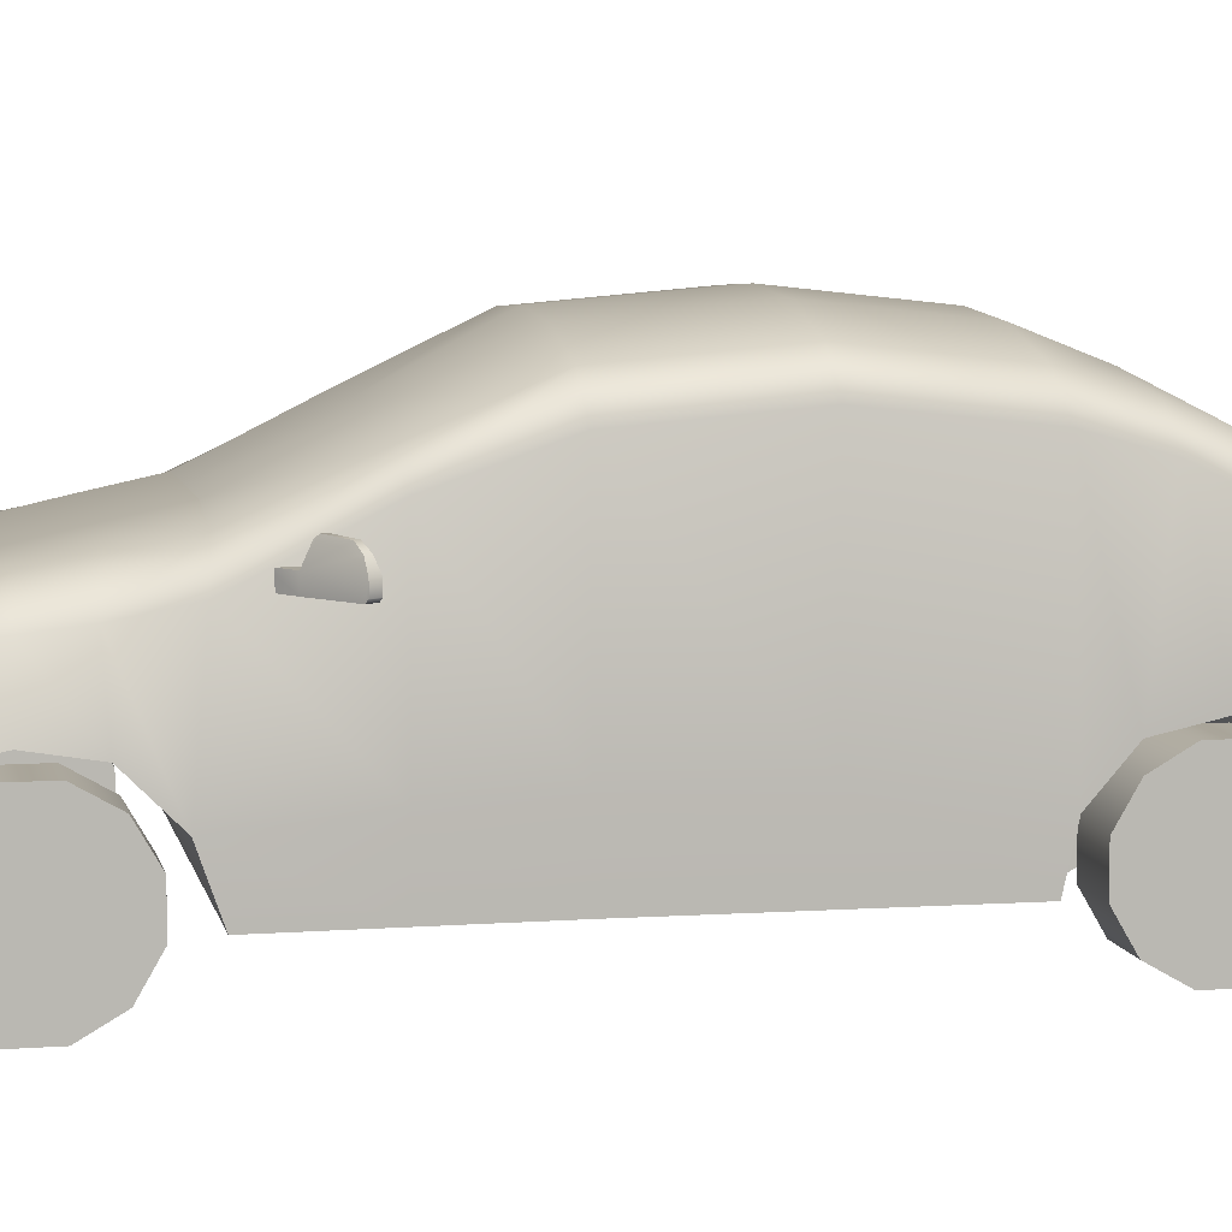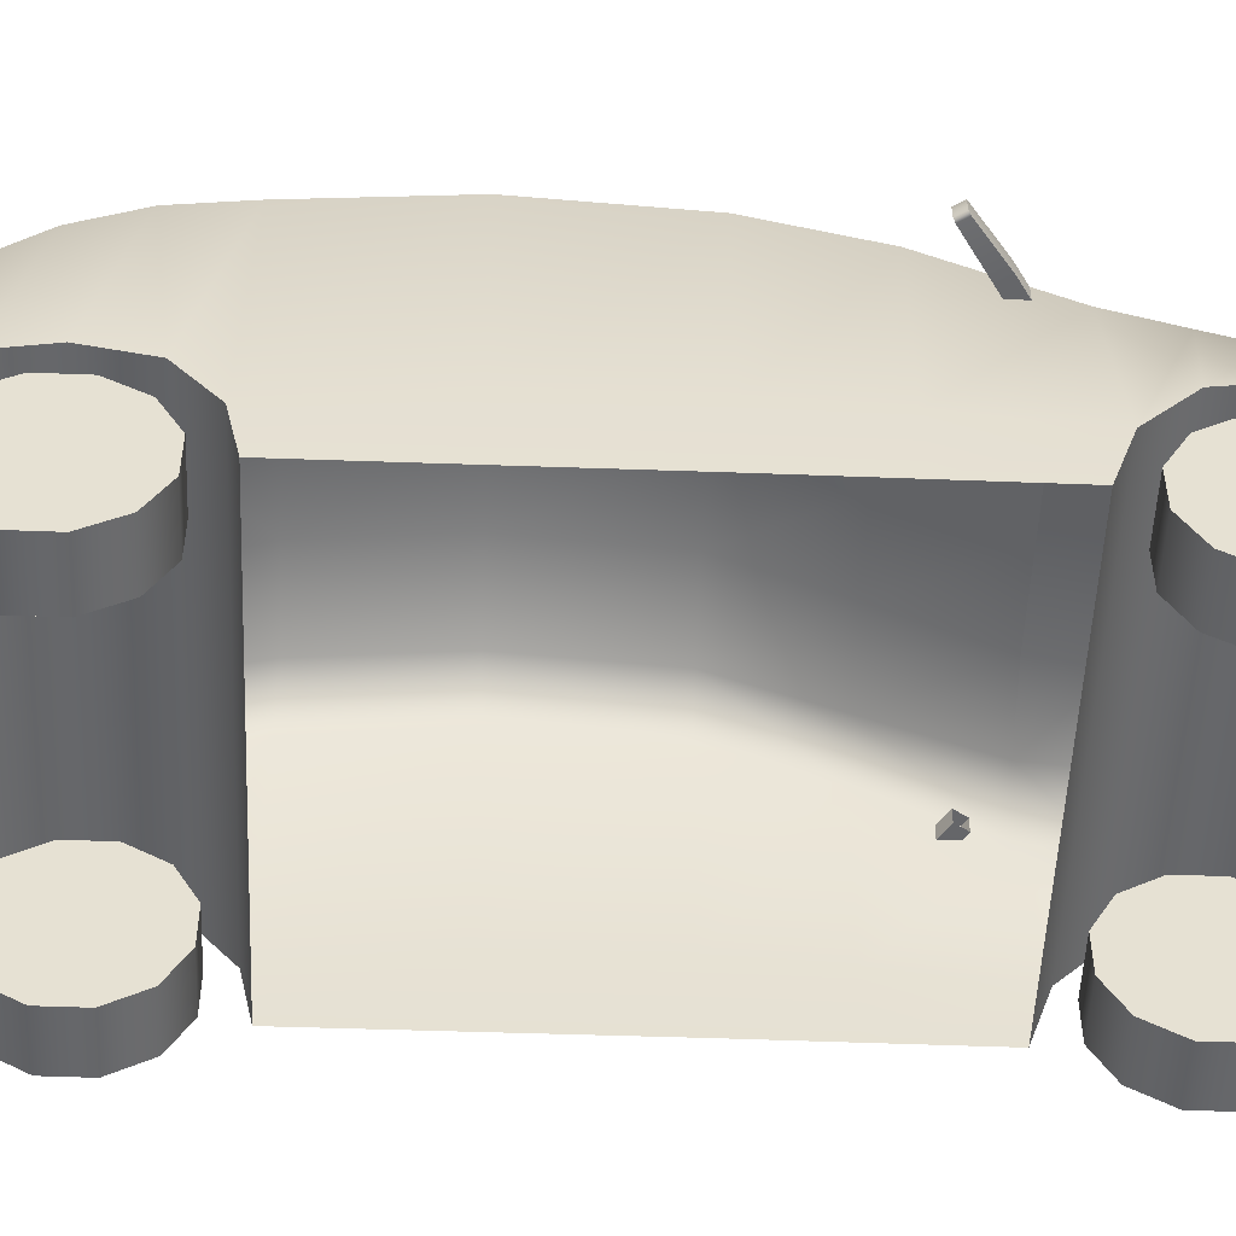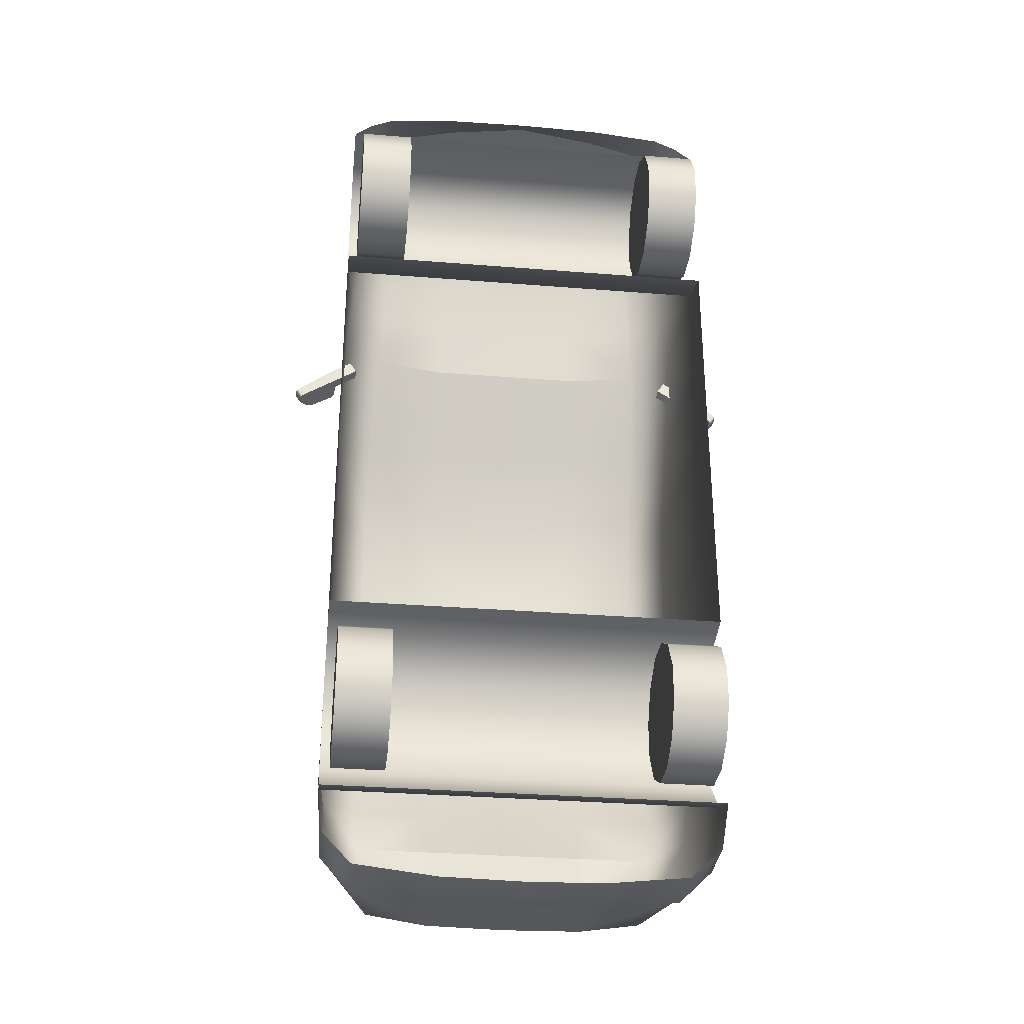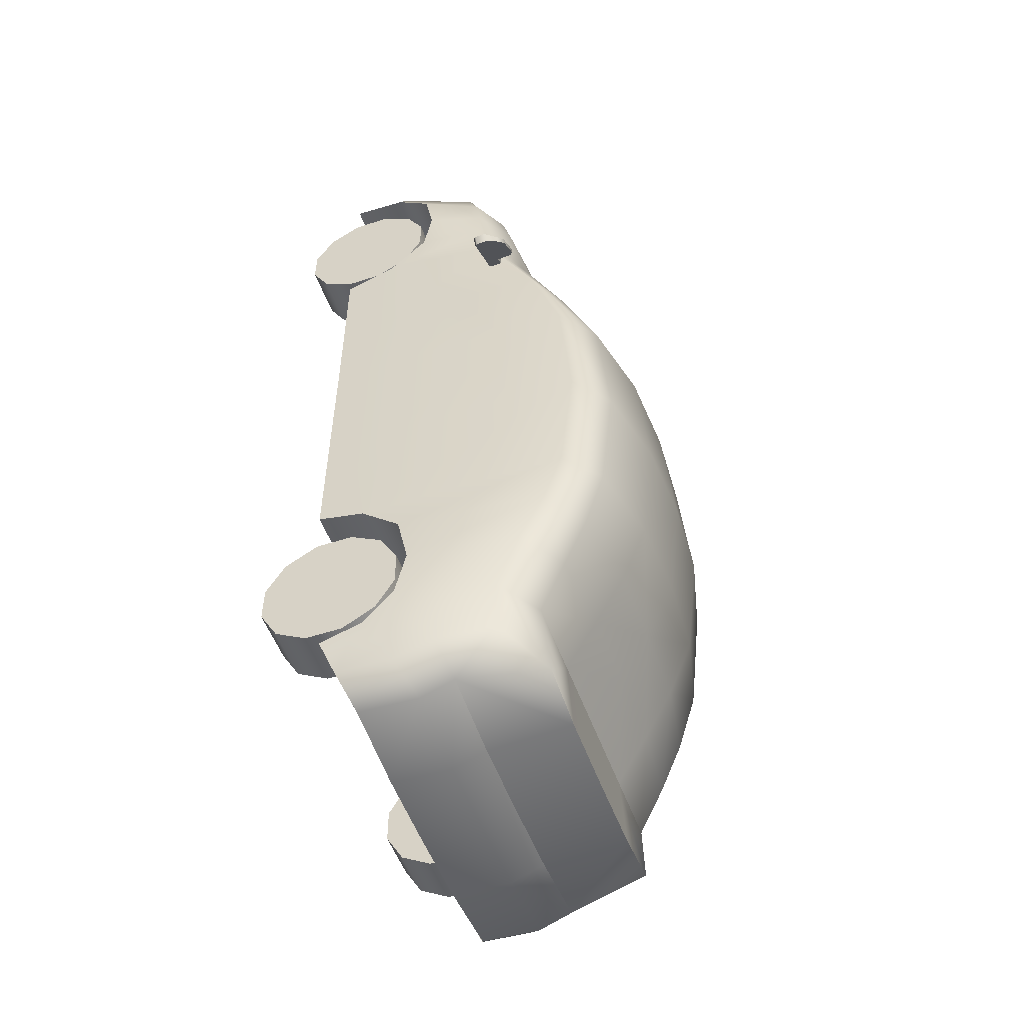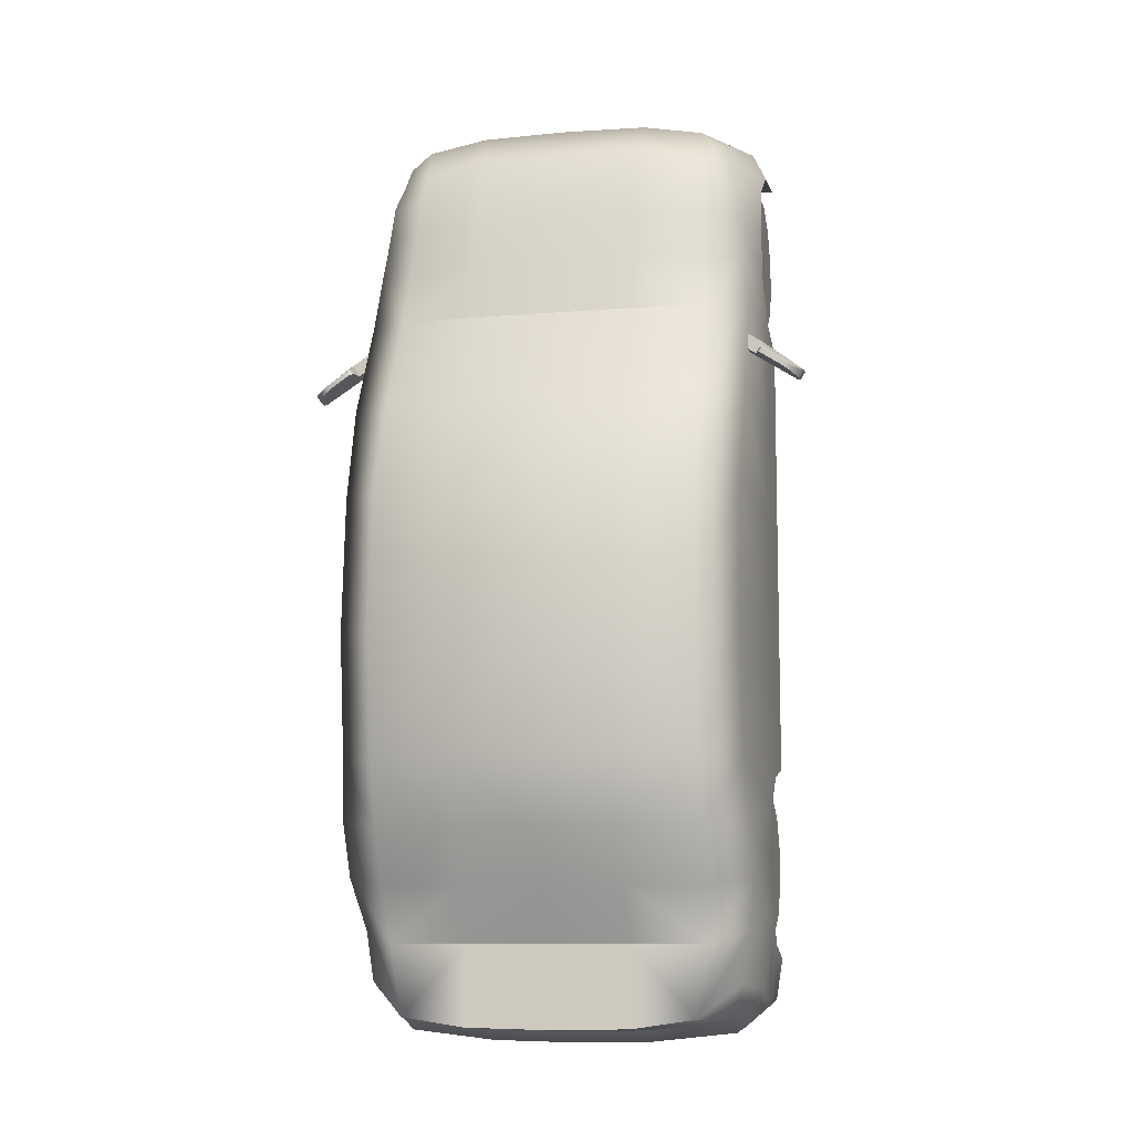
<metadata>
{"format":"obj","ext":"obj","renderer":"f3d","projection":"perspective","resolution":1024,"background":"white","views":[{"elev":7.5,"azim":78.1,"up":"+Y"},{"elev":-51.9,"azim":-92.4,"up":"+Y"},{"elev":-31.8,"azim":-6.5,"up":"+Z"},{"elev":-52.6,"azim":109.5,"up":"+Z"},{"elev":-9.3,"azim":-167.5,"up":"+Z"}]}
</metadata>
<code>
g SM_sedan_Cube.027
v 0.9095 0.2559 0.149
v 0.9095 0.2559 1.013
v 0.9095 0.3202 -1.892
v 0.9095 0.2494 -1.011
v 0 0.9041 1.99
v 0 0.2559 1.999
v 0 1.257 -2.182
v 0 0.449 -2.249
v 0 1.661 0.149
v 0 1.22 1.013
v 0 1.236 -1.817
v 0 1.648 -1.027
v 0.9095 0.6473 -1.677
v 0.9095 0.6428 -1.216
v 0.9095 0.4637 -1.06
v 0.9095 0.5103 -1.833
v 0 1.511 -1.319
v 0 1.435 0.5808
v 0.9095 0.2525 -0.4522
v 0 1.712 -0.4603
v 0.9095 0.2559 0.5808
v 0.9095 0.5601 0.149
v 0.9095 0.4916 1.095
v 0 0.3584 2.064
v 0.9095 0.5572 -0.4503
v 0.9095 0.5364 0.5808
v 0 0.7238 -2.262
v 0 0.8757 -2.205
v 0.3862 0.2559 1.991
v 0.3862 0.9041 1.983
v 0.3672 1.22 1.013
v 0.3672 1.257 -2.175
v 0.3672 1.236 -1.817
v 0.3672 0.449 -2.242
v 0.3672 1.628 -1.027
v 0.3672 1.641 0.149
v 0.3672 1.511 -1.319
v 0.3672 1.691 -0.4603
v 0.3672 1.435 0.5808
v 0.3862 0.4169 2.057
v 0.3672 0.7238 -2.255
v 0.3672 0.8757 -2.198
v 0.9095 0.5053 1.829
v 0.9095 0.2559 1.845
v 0.9095 0.6711 1.274
v 0.9095 0.6684 1.71
v 0 1.072 1.654
v 0 1.165 1.272
v 0.3672 1.072 1.654
v 0.3672 1.166 1.267
v 0 1.012 1.818
v 0.3672 1.012 1.818
v 0.8172 0.2559 1.915
v 0.7126 0.2559 1.96
v 0.7609 0.874 1.864
v 0.6589 0.8964 1.936
v 0.7511 0.449 -2.199
v 0.8889 0.3955 -2.079
v 0.8359 1.079 -1.982
v 0.6521 1.257 -2.132
v 0.72 1.555 0.149
v 0.8874 1.415 0.149
v 0.7031 1.175 1.02
v 0.8889 1.039 1.044
v 0.7091 1.236 -1.817
v 0.8647 1.092 -1.763
v 0.8874 1.4 -1.034
v 0.72 1.541 -1.027
v 0.8874 1.465 -0.4588
v 0.72 1.605 -0.4603
v 0.72 1.453 -1.319
v 0.9058 1.326 -1.299
v 0.8973 1.269 0.5808
v 0.72 1.377 0.5808
v 0.8495 0.5024 1.949
v 0.7126 0.4787 2.026
v 0.7511 0.7238 -2.212
v 0.8889 0.6485 -2.091
v 0.8889 0.8298 -2.024
v 0.7511 0.8757 -2.155
v 0.6633 1.041 1.654
v 0.8219 0.9432 1.653
v 0.8656 0.9883 1.294
v 0.685 1.126 1.269
v 0.7864 0.8994 1.772
v 0.6537 0.9801 1.769
v 0 1.118 1.483
v 0.9095 0.7087 1.498
v 0.3672 1.118 1.483
v 0.6697 1.086 1.483
v 0.8394 0.9635 1.488
v 0.9095 0.6951 -1.457
v 0 1.378 -1.569
v 0.3672 1.378 -1.569
v 0.72 1.348 -1.569
v 0.9076 1.214 -1.532
v -0.9095 0.2559 0.149
v -0.9095 0.2559 1.013
v -0.9095 0.3202 -1.892
v -0.9095 0.2494 -1.011
v -0.9095 0.6473 -1.677
v -0.9095 0.6428 -1.216
v -0.9095 0.4637 -1.06
v -0.9095 0.5103 -1.833
v -0.9095 0.2525 -0.4522
v -0.9095 0.2559 0.5808
v -0.9095 0.5601 0.149
v -0.9095 0.4916 1.095
v -0.9095 0.5572 -0.4503
v -0.9095 0.5364 0.5808
v -0.3862 0.2559 1.991
v -0.3862 0.9041 1.983
v -0.3672 1.22 1.013
v -0.3672 1.257 -2.175
v -0.3672 1.236 -1.817
v -0.3672 0.449 -2.242
v -0.3672 1.628 -1.027
v -0.3672 1.641 0.149
v -0.3672 1.511 -1.319
v -0.3672 1.691 -0.4603
v -0.3672 1.435 0.5808
v -0.3862 0.4169 2.057
v -0.3672 0.7238 -2.255
v -0.3672 0.8757 -2.198
v -0.9095 0.5053 1.829
v -0.9095 0.2559 1.845
v -0.9095 0.6711 1.274
v -0.9095 0.6684 1.71
v -0.3672 1.072 1.654
v -0.3672 1.166 1.267
v -0.3672 1.012 1.818
v -0.8172 0.2559 1.915
v -0.7126 0.2559 1.96
v -0.7609 0.874 1.864
v -0.6589 0.8964 1.936
v -0.7511 0.449 -2.199
v -0.8889 0.3955 -2.079
v -0.8359 1.079 -1.982
v -0.6521 1.257 -2.132
v -0.72 1.555 0.149
v -0.8874 1.415 0.149
v -0.7031 1.175 1.02
v -0.8889 1.039 1.044
v -0.7091 1.236 -1.817
v -0.8647 1.092 -1.763
v -0.8874 1.4 -1.034
v -0.72 1.541 -1.027
v -0.8874 1.465 -0.4588
v -0.72 1.605 -0.4603
v -0.72 1.453 -1.319
v -0.9058 1.326 -1.299
v -0.8973 1.269 0.5808
v -0.72 1.377 0.5808
v -0.8495 0.5024 1.949
v -0.7126 0.4787 2.026
v -0.7511 0.7238 -2.212
v -0.8889 0.6485 -2.091
v -0.8889 0.8298 -2.024
v -0.7511 0.8757 -2.155
v -0.6633 1.041 1.654
v -0.8219 0.9432 1.653
v -0.8656 0.9883 1.294
v -0.685 1.126 1.269
v -0.7864 0.8994 1.772
v -0.6537 0.9801 1.769
v -0.9095 0.7087 1.498
v -0.3672 1.118 1.483
v -0.6697 1.086 1.483
v -0.8394 0.9635 1.488
v -0.9095 0.6951 -1.457
v -0.3672 1.378 -1.569
v -0.72 1.348 -1.569
v -0.9076 1.214 -1.532
v 0.8629 1.051 0.9117
v 0.8629 1.111 0.9117
v 0.8304 1.051 0.8612
v 0.8304 1.111 0.8612
v 1.143 1.111 0.7106
v 1.12 1.111 0.6749
v 0.9342 1.051 0.7943
v 0.9342 1.111 0.7943
v 0.9668 1.051 0.8449
v 0.9668 1.111 0.8449
v 0.9421 1.18 0.7892
v 0.9579 1.196 0.7791
v 0.9697 1.196 0.7973
v 0.9568 1.18 0.812
v 1.057 1.189 0.7155
v 1.09 1.16 0.6937
v 1.105 1.16 0.7162
v 1.068 1.189 0.7338
v 1.132 1.051 0.7185
v 1.143 1.064 0.7106
v 1.12 1.064 0.6749
v 1.109 1.051 0.6819
v 0.6198 0.397 1.15
v 0.8651 0.397 1.15
v 0.6198 0.2292 1.15
v 0.8651 0.2292 1.15
v 0.6198 0.08389 1.234
v 0.8651 0.08389 1.234
v 0.6198 -0 1.379
v 0.8651 -0 1.379
v 0.6198 -0 1.547
v 0.8651 -0 1.547
v 0.6198 0.08389 1.693
v 0.8651 0.08389 1.693
v 0.6198 0.2292 1.776
v 0.8651 0.2292 1.776
v 0.6198 0.397 1.776
v 0.8651 0.397 1.776
v 0.6198 0.5423 1.693
v 0.8651 0.5423 1.693
v 0.6198 0.6262 1.547
v 0.8651 0.6262 1.547
v 0.6198 0.6262 1.379
v 0.8651 0.6262 1.379
v 0.6198 0.5423 1.234
v 0.8651 0.5423 1.234
v -0.8629 1.051 0.9117
v -0.8629 1.111 0.9117
v -0.8304 1.051 0.8612
v -0.8304 1.111 0.8612
v -1.143 1.111 0.7106
v -1.12 1.111 0.6749
v -0.9342 1.051 0.7943
v -0.9342 1.111 0.7943
v -0.9668 1.051 0.8449
v -0.9668 1.111 0.8449
v -0.9421 1.18 0.7892
v -0.9579 1.196 0.7791
v -0.9697 1.196 0.7973
v -0.9568 1.18 0.812
v -1.057 1.189 0.7155
v -1.09 1.16 0.6937
v -1.105 1.16 0.7162
v -1.068 1.189 0.7338
v -1.132 1.051 0.7185
v -1.143 1.064 0.7106
v -1.12 1.064 0.6749
v -1.109 1.051 0.6819
v -0.6198 0.397 1.15
v -0.8651 0.397 1.15
v -0.6198 0.2292 1.15
v -0.8651 0.2292 1.15
v -0.6198 0.08389 1.234
v -0.8651 0.08389 1.234
v -0.6198 -0 1.379
v -0.8651 -0 1.379
v -0.6198 -0 1.547
v -0.8651 -0 1.547
v -0.6198 0.08389 1.693
v -0.8651 0.08389 1.693
v -0.6198 0.2292 1.776
v -0.8651 0.2292 1.776
v -0.6198 0.397 1.776
v -0.8651 0.397 1.776
v -0.6198 0.5423 1.693
v -0.8651 0.5423 1.693
v -0.6198 0.6262 1.547
v -0.8651 0.6262 1.547
v -0.6198 0.6262 1.379
v -0.8651 0.6262 1.379
v -0.6198 0.5423 1.234
v -0.8651 0.5423 1.234
v 0.6198 0.397 -1.15
v 0.8651 0.397 -1.15
v 0.6198 0.2292 -1.15
v 0.8651 0.2292 -1.15
v 0.6198 0.08389 -1.234
v 0.8651 0.08389 -1.234
v 0.6198 -0 -1.379
v 0.8651 -0 -1.379
v 0.6198 -0 -1.547
v 0.8651 -0 -1.547
v 0.6198 0.08389 -1.693
v 0.8651 0.08389 -1.693
v 0.6198 0.2292 -1.776
v 0.8651 0.2292 -1.776
v 0.6198 0.397 -1.776
v 0.8651 0.397 -1.776
v 0.6198 0.5423 -1.693
v 0.8651 0.5423 -1.693
v 0.6198 0.6262 -1.547
v 0.8651 0.6262 -1.547
v 0.6198 0.6262 -1.379
v 0.8651 0.6262 -1.379
v 0.6198 0.5423 -1.234
v 0.8651 0.5423 -1.234
v -0.6198 0.397 -1.15
v -0.8651 0.397 -1.15
v -0.6198 0.2292 -1.15
v -0.8651 0.2292 -1.15
v -0.6198 0.08389 -1.234
v -0.8651 0.08389 -1.234
v -0.6198 -0 -1.379
v -0.8651 -0 -1.379
v -0.6198 -0 -1.547
v -0.8651 -0 -1.547
v -0.6198 0.08389 -1.693
v -0.8651 0.08389 -1.693
v -0.6198 0.2292 -1.776
v -0.8651 0.2292 -1.776
v -0.6198 0.397 -1.776
v -0.8651 0.397 -1.776
v -0.6198 0.5423 -1.693
v -0.8651 0.5423 -1.693
v -0.6198 0.6262 -1.547
v -0.8651 0.6262 -1.547
v -0.6198 0.6262 -1.379
v -0.8651 0.6262 -1.379
v -0.6198 0.5423 -1.234
v -0.8651 0.5423 -1.234
g off
g SM_sedan_i3_+_sedan
f 26 73 64 23
f 95 94 37 71
f 25 69 62 22
f 23 64 83 45
f 38 70 68 35
f 41 27 28 42
f 67 15 14 72
f 35 37 17 12
f 69 25 15 67
f 94 93 17 37
f 22 62 73 26
f 39 74 61 36
f 30 56 86 52
f 19 25 22 1
f 4 15 25 19
f 21 26 23 2
f 43 85 55 75
f 1 22 26 21
f 34 8 27 41
f 29 54 76 40
f 46 82 85 43
f 66 13 79 59
f 6 29 40 24
f 31 63 74 39
f 10 31 39 18
f 36 61 70 38
f 9 36 38 20
f 92 96 72 14
f 37 35 68 71
f 50 84 63 31
f 20 38 35 12
f 41 42 80 77
f 13 16 78 79
f 48 50 31 10
f 18 39 36 9
f 33 65 60 32
f 11 33 32 7
f 52 86 81 49
f 89 90 84 50
f 51 52 49 47
f 87 89 50 48
f 32 60 80 42
f 5 30 52 51
f 40 30 5 24
f 34 41 77 57
f 28 7 32 42
f 58 78 16 3
f 88 91 82 46
f 70 61 62 69
f 86 56 55 85
f 60 65 66 59
f 74 63 64 73
f 76 54 53 75
f 61 74 73 62
f 95 71 72 96
f 68 70 69 67
f 71 68 67 72
f 78 58 57 77
f 59 79 80 60
f 79 78 77 80
f 90 81 82 91
f 63 84 83 64
f 81 86 85 82
f 56 76 75 55
f 44 43 75 53
f 30 40 76 56
f 166 88 46 128
f 108 23 45 127
f 125 43 44 126
f 99 3 16 104
f 128 46 43 125
f 170 92 14 102
f 102 14 15 103
f 104 16 13 101
f 127 45 88 166
f 103 15 4 100
f 101 13 92 170
f 84 90 91 83
f 45 83 91 88
f 47 49 89 87
f 49 81 90 89
f 65 95 96 66
f 13 66 96 92
f 33 11 93 94
f 65 33 94 95
f 110 108 143 152
f 172 150 119 171
f 109 107 141 148
f 108 127 162 143
f 120 117 147 149
f 123 124 28 27
f 146 151 102 103
f 117 12 17 119
f 148 146 103 109
f 171 119 17 93
f 107 110 152 141
f 121 118 140 153
f 112 131 165 135
f 105 97 107 109
f 100 105 109 103
f 106 98 108 110
f 125 154 134 164
f 97 106 110 107
f 116 123 27 8
f 111 122 155 133
f 128 125 164 161
f 145 138 158 101
f 6 24 122 111
f 113 121 153 142
f 10 18 121 113
f 118 120 149 140
f 9 20 120 118
f 170 102 151 173
f 119 150 147 117
f 130 113 142 163
f 20 12 117 120
f 123 156 159 124
f 101 158 157 104
f 48 10 113 130
f 18 9 118 121
f 115 114 139 144
f 11 7 114 115
f 131 129 160 165
f 167 130 163 168
f 51 47 129 131
f 87 48 130 167
f 114 124 159 139
f 5 51 131 112
f 122 24 5 112
f 116 136 156 123
f 28 124 114 7
f 137 99 104 157
f 166 128 161 169
f 149 148 141 140
f 165 164 134 135
f 139 138 145 144
f 153 152 143 142
f 155 154 132 133
f 140 141 152 153
f 172 173 151 150
f 147 146 148 149
f 150 151 146 147
f 157 156 136 137
f 138 139 159 158
f 158 159 156 157
f 168 169 161 160
f 142 143 162 163
f 160 161 164 165
f 135 134 154 155
f 126 132 154 125
f 112 135 155 122
f 163 162 169 168
f 127 166 169 162
f 47 87 167 129
f 129 167 168 160
f 144 145 173 172
f 101 170 173 145
f 115 171 93 11
f 144 172 171 115
f 98 2 23 108
f 192 193 178 183 182
f 182 183 175 174
f 194 179 178 193
f 181 177 175 183
f 176 180 182 174
f 180 181 179 194 195
f 176 177 181 180
f 181 183 187 184
f 183 178 190 191 186 187
f 179 181 184 185 188 189
f 184 187 186 185
f 178 179 189 190
f 188 185 186 191
f 191 190 189 188
f 192 195 194 193
f 180 195 192 182
f 196 197 199 198
f 198 199 201 200
f 200 201 203 202
f 202 203 205 204
f 204 205 207 206
f 206 207 209 208
f 208 209 211 210
f 210 211 213 212
f 212 213 215 214
f 214 215 217 216
f 199 197 219 217 215 213 211 209 207 205 203 201
f 216 217 219 218
f 218 219 197 196
f 196 198 200 202 204 206 208 210 212 214 216 218
f 238 228 229 224 239
f 228 220 221 229
f 240 239 224 225
f 227 229 221 223
f 222 220 228 226
f 226 241 240 225 227
f 222 226 227 223
f 227 230 233 229
f 229 233 232 237 236 224
f 225 235 234 231 230 227
f 230 231 232 233
f 224 236 235 225
f 234 237 232 231
f 237 234 235 236
f 238 239 240 241
f 226 228 238 241
f 242 244 245 243
f 244 246 247 245
f 246 248 249 247
f 248 250 251 249
f 250 252 253 251
f 252 254 255 253
f 254 256 257 255
f 256 258 259 257
f 258 260 261 259
f 260 262 263 261
f 245 247 249 251 253 255 257 259 261 263 265 243
f 262 264 265 263
f 264 242 243 265
f 242 264 262 260 258 256 254 252 250 248 246 244
f 266 268 269 267
f 268 270 271 269
f 270 272 273 271
f 272 274 275 273
f 274 276 277 275
f 276 278 279 277
f 278 280 281 279
f 280 282 283 281
f 282 284 285 283
f 284 286 287 285
f 269 271 273 275 277 279 281 283 285 287 289 267
f 286 288 289 287
f 288 266 267 289
f 266 288 286 284 282 280 278 276 274 272 270 268
f 290 291 293 292
f 292 293 295 294
f 294 295 297 296
f 296 297 299 298
f 298 299 301 300
f 300 301 303 302
f 302 303 305 304
f 304 305 307 306
f 306 307 309 308
f 308 309 311 310
f 293 291 313 311 309 307 305 303 301 299 297 295
f 310 311 313 312
f 312 313 291 290
f 290 292 294 296 298 300 302 304 306 308 310 312

</code>
